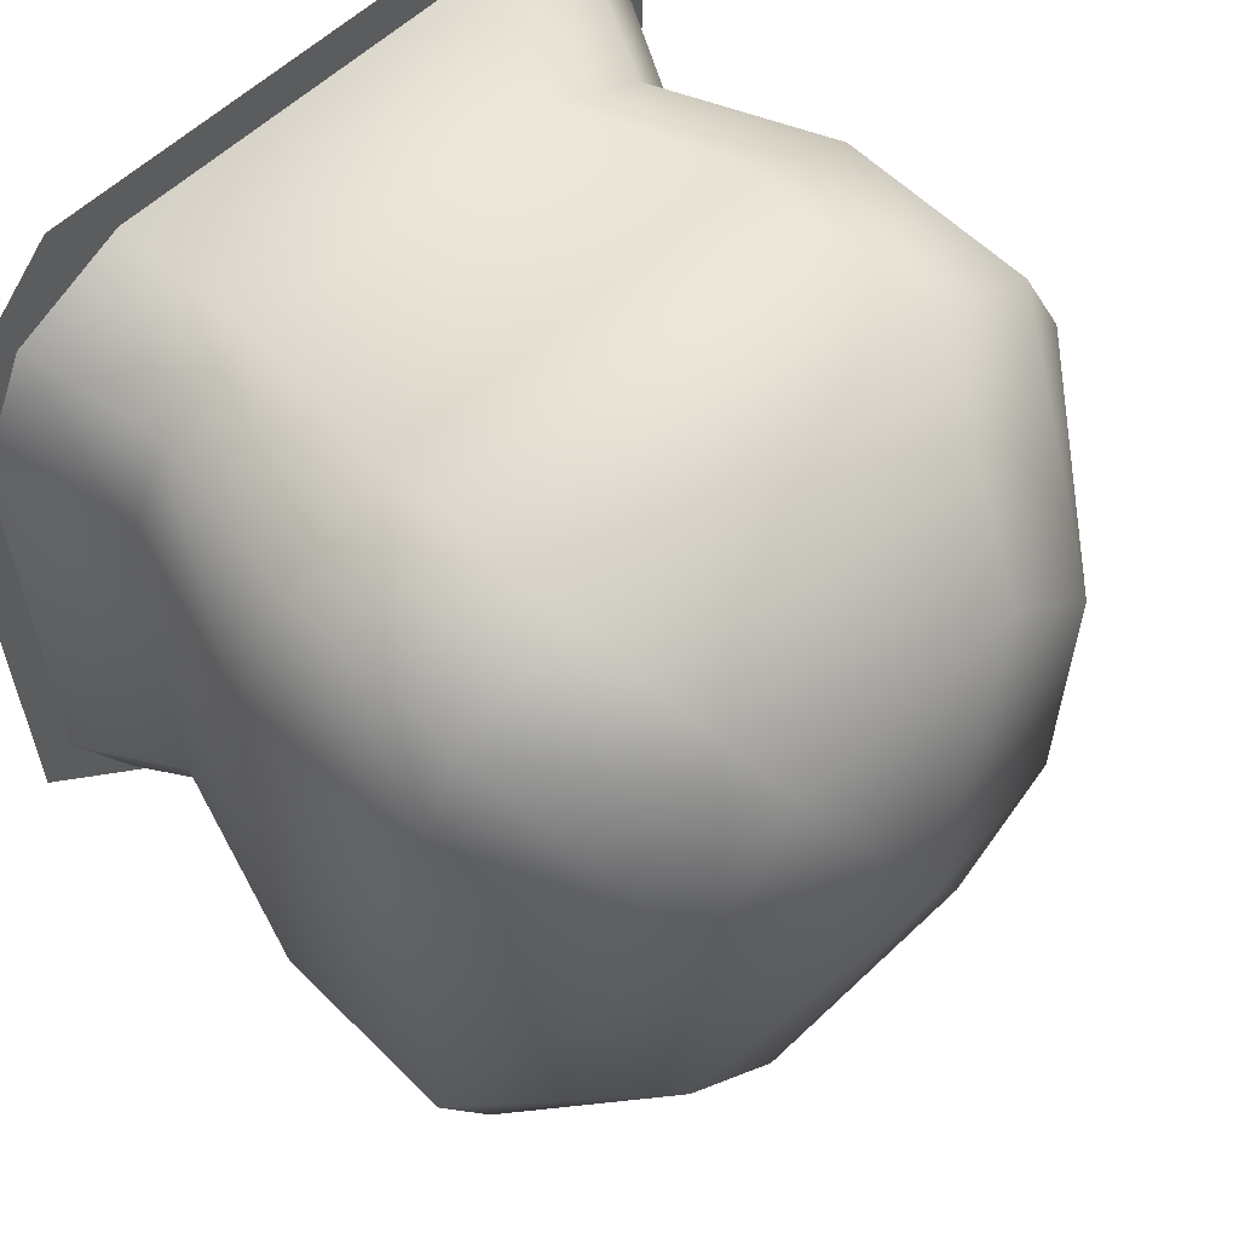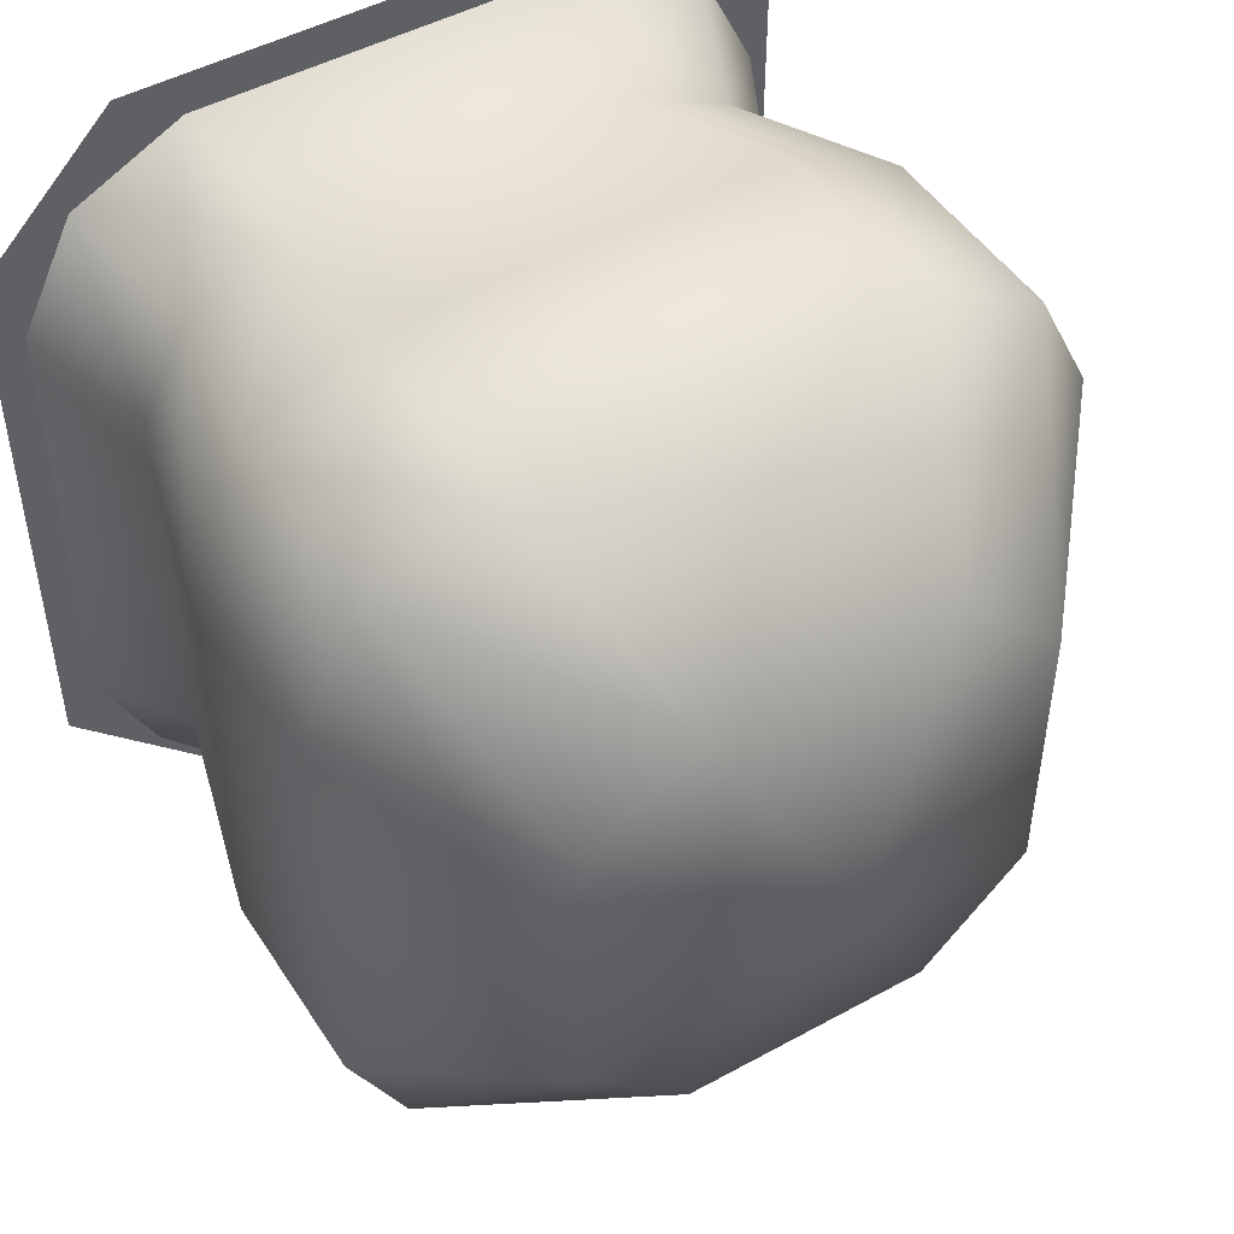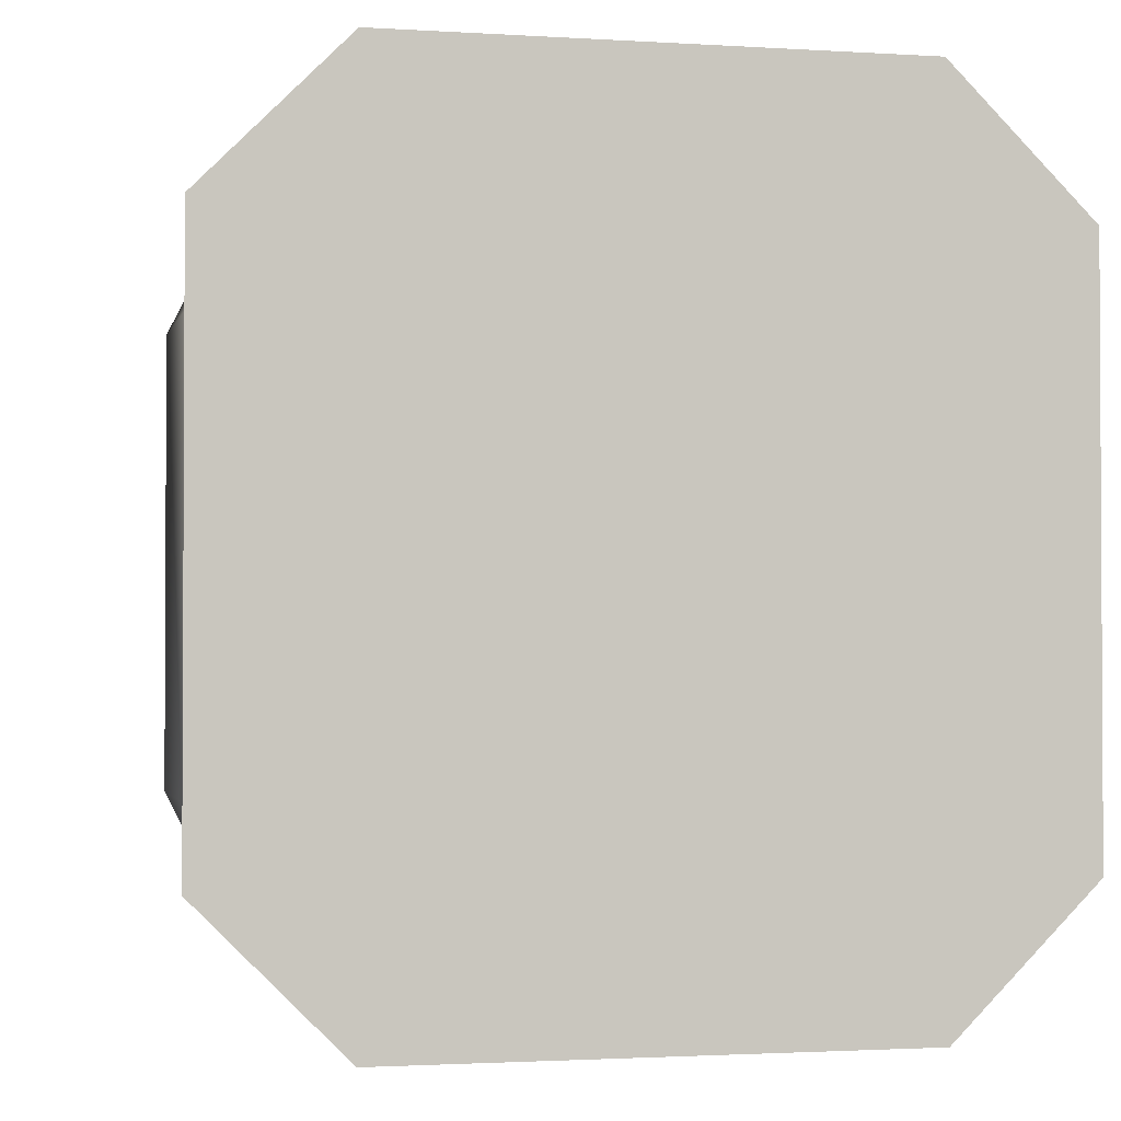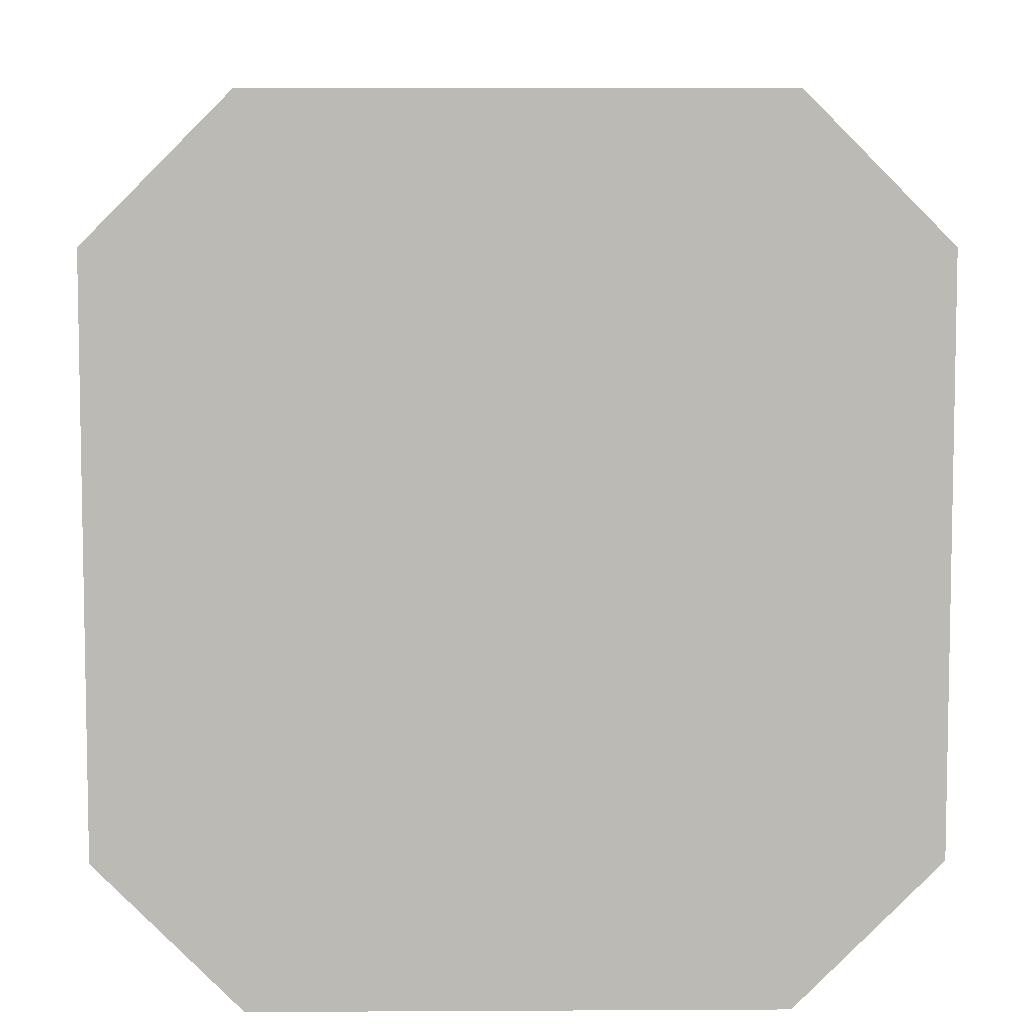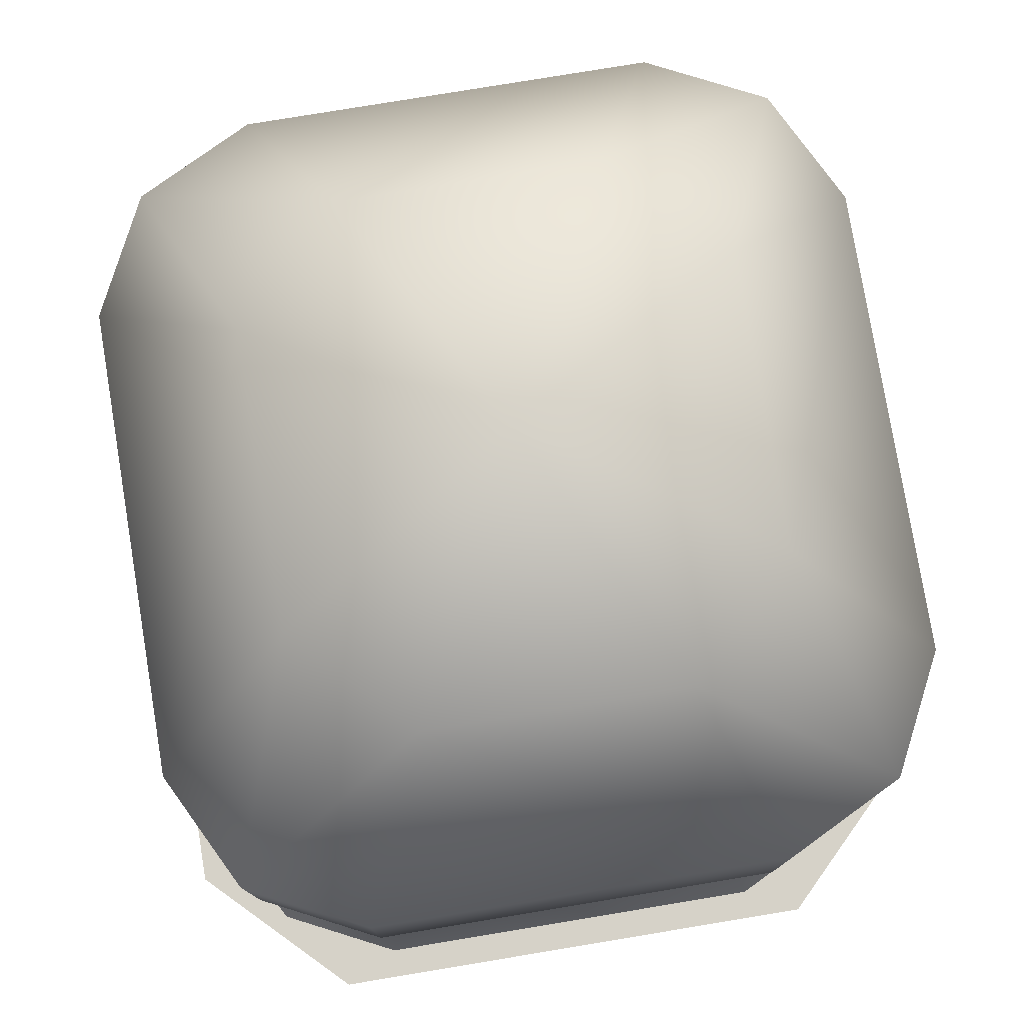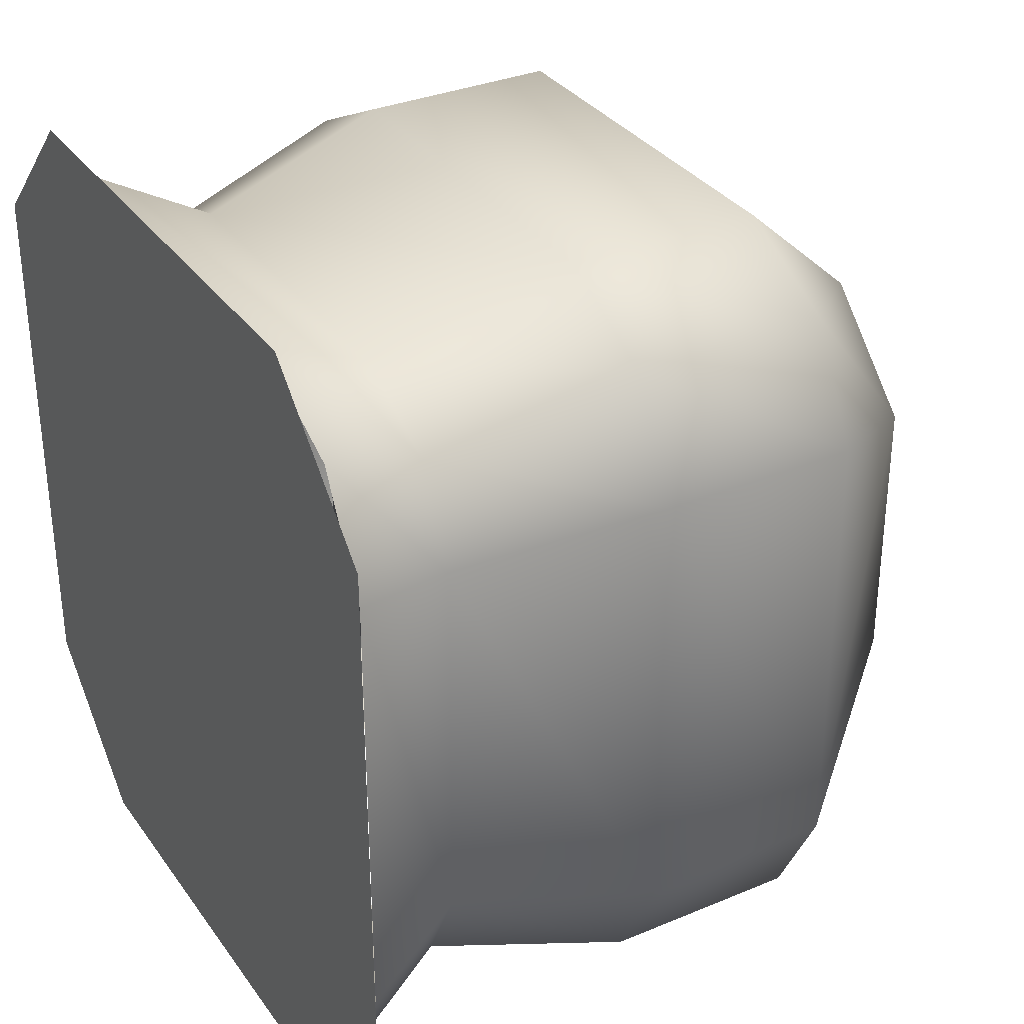
<metadata>
{"format":"obj","ext":"obj","renderer":"f3d","projection":"perspective","resolution":1024,"background":"white","views":[{"elev":58.5,"azim":135.6,"up":"+Z"},{"elev":48.1,"azim":148.4,"up":"+Z"},{"elev":-1.8,"azim":-12.8,"up":"+Z"},{"elev":6.6,"azim":-0.9,"up":"+Z"},{"elev":78.3,"azim":-9.4,"up":"+Y"},{"elev":33.0,"azim":60.0,"up":"+Z"}]}
</metadata>
<code>
o polygon0
g polygon0
v -3.5 0.125 -2.5
v -3.5 0.125 2.5
v 0 0.125 0
v -2.25 0.125 3.75
v 2.25 0.125 3.75
v 2.25 0.125 3.75
v 3.5 0.125 2.5
v 0 0.125 0
v 3.5 0.125 -2.5
v 2.25 0.125 -3.75
v 2.25 0.125 -3.75
v -2.25 0.125 -3.75
v 0 0.125 0
v -3.5 0.125 -2.5
f 1 2 3
f 2 4 3
f 3 4 5
f 6 7 8
f 7 9 8
f 8 9 10
f 11 12 13
f 12 14 13
o polygon1
g polygon1
v -1.75 0.25 -3.5
v -1.496 1.25 -2.993
v 1.75 0.25 -3.5
v 1.496 1.25 -2.993
v 2.75 0.25 -3
v 2.352 1.25 -2.565
v 3.25 0.25 -2
v 2.779 1.25 -1.71
v -2.779 1.25 1.71
v -3.25 3 2
v -2.779 1.25 -1.71
v -3.25 3 -2
v -2.352 1.25 -2.565
v -2.75 3 -3
v -1.496 1.25 -2.993
v -1.75 3 -3.5
v -3.25 0.25 2
v -2.779 1.25 1.71
v -3.25 0.25 -2
v -2.779 1.25 -1.71
v -2.75 0.25 -3
v -2.352 1.25 -2.565
v -1.75 0.25 -3.5
v -1.496 1.25 -2.993
v 1.75 3 3.5
v 1.496 1.25 2.993
v 2.75 3 3
v 2.352 1.25 2.565
v 3.25 3 2
v 2.779 1.25 1.71
v 3.25 3 -2
v 2.779 1.25 -1.71
v 1.496 1.25 2.993
v 1.75 0.25 3.5
v 2.352 1.25 2.565
v 2.75 0.25 3
v 2.779 1.25 1.71
v 3.25 0.25 2
v 2.779 1.25 -1.71
v 3.25 0.25 -2
v -3.25 3 2
v -2.779 1.25 1.71
v -2.75 3 3
v -2.352 1.25 2.565
v -1.75 3 3.5
v -1.496 1.25 2.993
v 1.75 3 3.5
v 1.496 1.25 2.993
v -2.779 1.25 1.71
v -3.25 0.25 2
v -2.352 1.25 2.565
v -2.75 0.25 3
v -1.496 1.25 2.993
v -1.75 0.25 3.5
v 1.496 1.25 2.993
v 1.75 0.25 3.5
v 3.25 3 -2
v 2.779 1.25 -1.71
v 2.75 3 -3
v 2.352 1.25 -2.565
v 1.75 3 -3.5
v 1.496 1.25 -2.993
f 15 16 17
f 16 18 17
f 17 18 19
f 18 20 19
f 19 20 21
f 20 22 21
f 23 24 25
f 24 26 25
f 25 26 27
f 26 28 27
f 27 28 29
f 28 30 29
f 31 32 33
f 32 34 33
f 33 34 35
f 34 36 35
f 35 36 37
f 36 38 37
f 39 40 41
f 40 42 41
f 41 42 43
f 42 44 43
f 43 44 45
f 44 46 45
f 47 48 49
f 48 50 49
f 49 50 51
f 50 52 51
f 51 52 53
f 52 54 53
f 55 56 57
f 56 58 57
f 57 58 59
f 58 60 59
f 59 60 61
f 60 62 61
f 63 64 65
f 64 66 65
f 65 66 67
f 66 68 67
f 67 68 69
f 68 70 69
f 71 72 73
f 72 74 73
f 73 74 75
f 74 76 75
o polygon2
g polygon2
v 0 6.75 0
v -2.011 6.25 1.238
v -1.083 6.25 2.166
v -2.75 4.75 3
v -1.75 4.75 3.5
v 0 6.75 0
v 2.011 6.25 -1.238
v 1.083 6.25 -2.166
v 2.75 4.75 -3
v 1.75 4.75 -3.5
v 0 6.75 0
v -1.083 6.25 -2.166
v -2.011 6.25 -1.238
v -2.75 4.75 -3
v -3.25 4.75 -2
v 0 6.75 0
v 1.083 6.25 2.166
v 2.011 6.25 1.238
v 2.75 4.75 3
v 3.25 4.75 2
v 1.75 4.75 -3.5
v -1.75 4.75 -3.5
v -1.083 6.25 -2.166
v 1.083 6.25 -2.166
v -2.011 6.25 -1.238
v -3.25 4.75 -2
v -3.25 4.75 2
v -2.011 6.25 1.238
v 2.011 6.25 1.238
v 3.25 4.75 2
v 3.25 4.75 -2
v 2.011 6.25 -1.238
v -1.083 6.25 2.166
v -1.75 4.75 3.5
v 1.75 4.75 3.5
v 1.083 6.25 2.166
v 1.083 6.25 2.166
v 0 6.75 0
v -1.083 6.25 2.166
v -2.011 6.25 1.238
v 0 6.75 0
v -2.011 6.25 -1.238
v -1.083 6.25 -2.166
v 0 6.75 0
v 1.083 6.25 -2.166
v 2.011 6.25 -1.238
v 3.25 4.75 -2
v 2.75 4.75 -3
v 1.083 6.25 2.166
v 1.75 4.75 3.5
v 2.75 4.75 3
v -2.011 6.25 1.238
v -3.25 4.75 2
v -2.75 4.75 3
v 0 6.75 0
v 2.011 6.25 1.238
v 2.011 6.25 -1.238
v -2.75 4.75 -3
v -1.083 6.25 -2.166
v -1.75 4.75 -3.5
f 77 78 79
f 78 80 79
f 79 80 81
f 82 83 84
f 83 85 84
f 84 85 86
f 87 88 89
f 88 90 89
f 89 90 91
f 92 93 94
f 93 95 94
f 94 95 96
f 97 98 99
f 99 100 97
f 101 102 103
f 103 104 101
f 105 106 107
f 107 108 105
f 109 110 111
f 111 112 109
f 113 114 115
f 116 117 118
f 119 120 121
f 122 123 124
f 125 126 127
f 128 129 130
f 131 132 133
f 134 135 136
o polygon3
g polygon3
v -3.25 3 2
v -3.25 4.75 2
v -3.25 3 -2
v -3.25 4.75 -2
v -2.75 3 -3
v -2.75 4.75 -3
v -1.75 3 -3.5
v -1.75 4.75 -3.5
v 1.75 4.75 3.5
v 1.75 3 3.5
v 2.75 4.75 3
v 2.75 3 3
v 3.25 4.75 2
v 3.25 3 2
v 3.25 4.75 -2
v 3.25 3 -2
v -3.25 4.75 2
v -3.25 3 2
v -2.75 4.75 3
v -2.75 3 3
v -1.75 4.75 3.5
v -1.75 3 3.5
v 1.75 4.75 3.5
v 1.75 3 3.5
v 3.25 4.75 -2
v 3.25 3 -2
v 2.75 4.75 -3
v 2.75 3 -3
v 1.75 4.75 -3.5
v 1.75 3 -3.5
f 137 138 139
f 138 140 139
f 139 140 141
f 140 142 141
f 141 142 143
f 142 144 143
f 145 146 147
f 146 148 147
f 147 148 149
f 148 150 149
f 149 150 151
f 150 152 151
f 153 154 155
f 154 156 155
f 155 156 157
f 156 158 157
f 157 158 159
f 158 160 159
f 161 162 163
f 162 164 163
f 163 164 165
f 164 166 165
o polygon4
g polygon4
v -3.088 3.043 1.9
v -3.088 4.707 1.9
v -3.088 3.043 -1.9
v -3.088 4.707 -1.9
v -2.613 3.043 -2.851
v -2.613 4.707 -2.851
v -1.663 3.043 -3.326
v -1.663 4.707 -3.326
v 1.663 4.707 3.326
v 1.663 3.043 3.326
v 2.613 4.707 2.851
v 2.613 3.043 2.851
v 3.088 4.707 1.9
v 3.088 3.043 1.9
v 3.088 4.707 -1.9
v 3.088 3.043 -1.9
v -3.088 4.707 1.9
v -3.088 3.043 1.9
v -2.613 4.707 2.851
v -2.613 3.043 2.851
v -1.663 4.707 3.326
v -1.663 3.043 3.326
v 1.663 4.707 3.326
v 1.663 3.043 3.326
v 3.088 4.707 -1.9
v 3.088 3.043 -1.9
v 2.613 4.707 -2.851
v 2.613 3.043 -2.851
v 1.663 4.707 -3.326
v 1.663 3.043 -3.326
f 167 168 169
f 168 170 169
f 169 170 171
f 170 172 171
f 171 172 173
f 172 174 173
f 175 176 177
f 176 178 177
f 177 178 179
f 178 180 179
f 179 180 181
f 180 182 181
f 183 184 185
f 184 186 185
f 185 186 187
f 186 188 187
f 187 188 189
f 188 190 189
f 191 192 193
f 192 194 193
f 193 194 195
f 194 196 195

</code>
